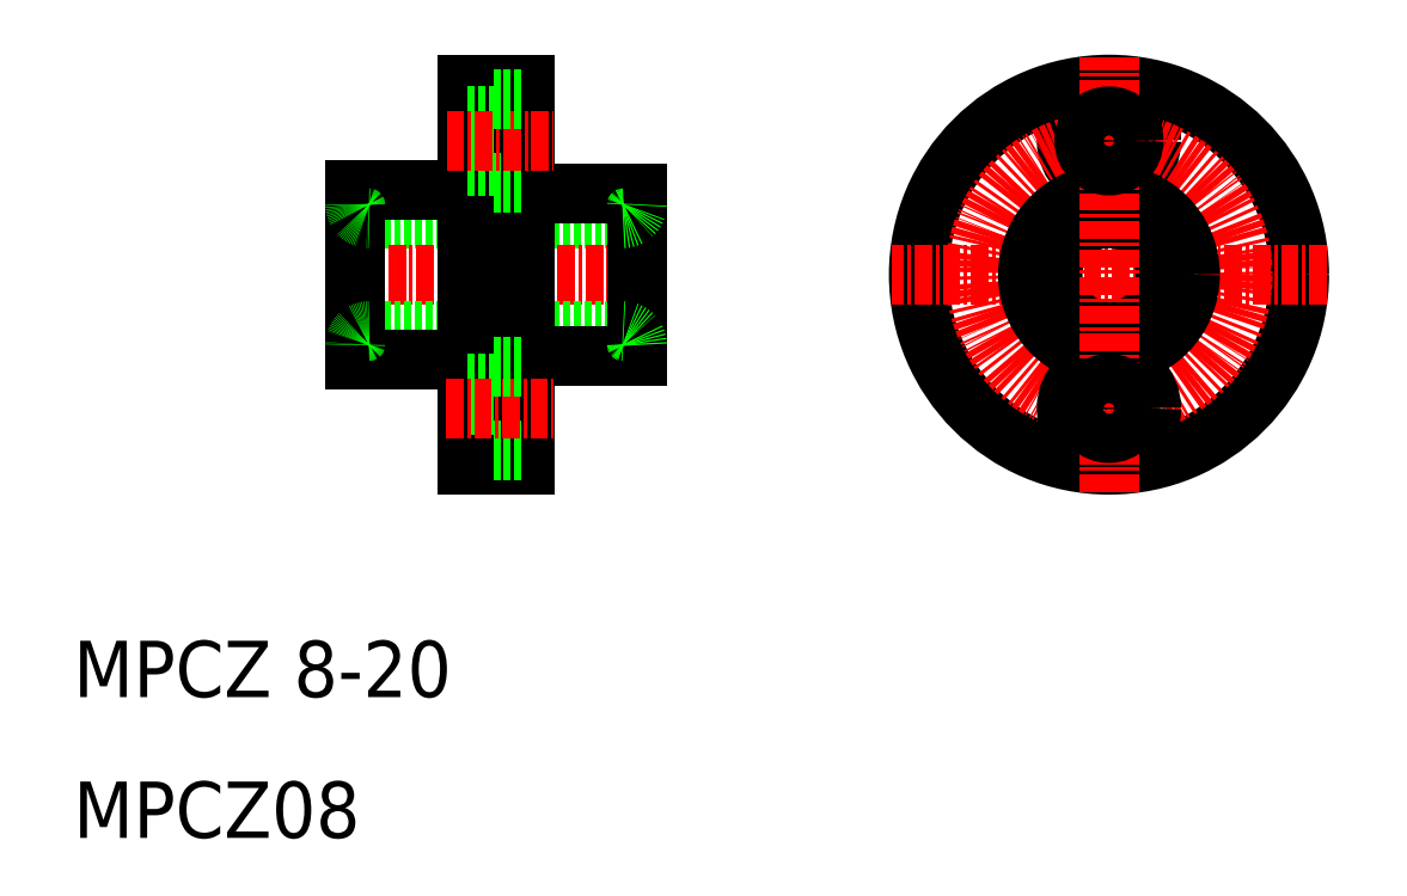
<metadata>
{"format":"dxf","ext":"dxf","renderer":"ezdxf+matplotlib","layout":"modelspace","background":"white","min_lineweight":24,"dpi":150}
</metadata>
<code>
0
SECTION
2
ENTITIES
0
TEXT
8
0
10
10
20
10
30
0
40
4
1
MPCZ08
0
LINE
8
0
10
39.8
20
56.5
30
0
11
39.8
21
62.5
31
0
0
LINE
8
0
10
49
20
54
30
0
11
31
21
54
31
0
0
LINE
8
0
10
30
20
56
30
0
11
38
21
56
31
0
0
LINE
8
CENTER
10
51.6
20
50
30
0
11
28.62
21
50
31
0
0
LINE
8
0
10
49
20
46
30
0
11
31
21
46
31
0
0
LINE
8
0
10
30
20
44
30
0
11
38
21
44
31
0
0
TEXT
8
0
10
10
20
20
30
0
40
4
1
MPCZ 8-20
0
LINE
8
0
10
30
20
44
30
0
11
30
21
56
31
0
0
LINE
8
0
10
39.8
20
43.5
30
0
11
39.8
21
37.5
31
0
0
LINE
8
0
10
38
20
44
30
0
11
38
21
36.5
31
0
0
LINE
8
0
10
42
20
44.25
30
0
11
42
21
36.5
31
0
0
LINE
8
0
10
42
20
36.5
30
0
11
42
21
63.5
31
0
0
LINE
8
0
10
38
20
36.5
30
0
11
38
21
63.5
31
0
0
LINE
8
0
10
38
20
38.75
30
0
11
39.8
21
38.75
31
0
0
LINE
8
0
10
38
20
36.5
30
0
11
42
21
36.5
31
0
0
LINE
8
0
10
39.8
20
37.5
30
0
11
42
21
37.5
31
0
0
LINE
8
0
10
42
20
44.25
30
0
11
50
21
44.25
31
0
0
LINE
8
0
10
42
20
55.75
30
0
11
50
21
55.75
31
0
0
LINE
8
0
10
38
20
42.25
30
0
11
39.8
21
42.25
31
0
0
LINE
8
CENTER
10
36.44
20
40.5
30
0
11
44.07
21
40.5
31
0
0
LINE
8
0
10
39.8
20
43.5
30
0
11
42
21
43.5
31
0
0
LINE
8
0
10
39.8
20
56.5
30
0
11
42
21
56.5
31
0
0
LINE
8
0
10
50
20
44.25
30
0
11
50
21
55.75
31
0
0
LINE
8
0
10
38
20
57.75
30
0
11
39.8
21
57.75
31
0
0
LINE
8
0
10
38
20
63.5
30
0
11
42
21
63.5
31
0
0
LINE
8
0
10
38
20
61.25
30
0
11
39.8
21
61.25
31
0
0
LINE
8
CENTER
10
36.5
20
59.5
30
0
11
44.07
21
59.5
31
0
0
LINE
8
0
10
39.8
20
62.5
30
0
11
42
21
62.5
31
0
0
CIRCLE
8
0
10
83.5
20
59.5
30
0
40
3
0
CIRCLE
8
0
10
83.5
20
50
30
0
40
13.5
0
LINE
8
CENTER
10
98.96
20
50
30
0
11
68.04
21
50
31
0
0
CIRCLE
8
CENTER
10
83.5
20
50
30
0
40
9.5
0
CIRCLE
8
0
10
83.5
20
50
30
0
40
5.75
0
CIRCLE
8
0
10
83.5
20
40.5
30
0
40
3
0
CIRCLE
8
0
10
83.5
20
50
30
0
40
4
0
LINE
8
CENTER
10
83.5
20
34.54
30
0
11
83.5
21
65.46
31
0
0
CIRCLE
8
0
10
83.5
20
40.5
30
0
40
1.75
0
CIRCLE
8
0
10
83.5
20
59.5
30
0
40
1.75
0
ARC
8
0
10
49
20
55
30
0
40
1
50
270
51
0
0
ARC
8
0
10
31
20
55
30
0
40
1
50
180
51
270
0
ARC
8
0
10
31
20
45
30
0
40
1
50
90
51
180
0
ARC
8
0
10
49
20
45
30
0
40
1
50
0
51
90
0
ENDSEC
0
EOF

</code>
